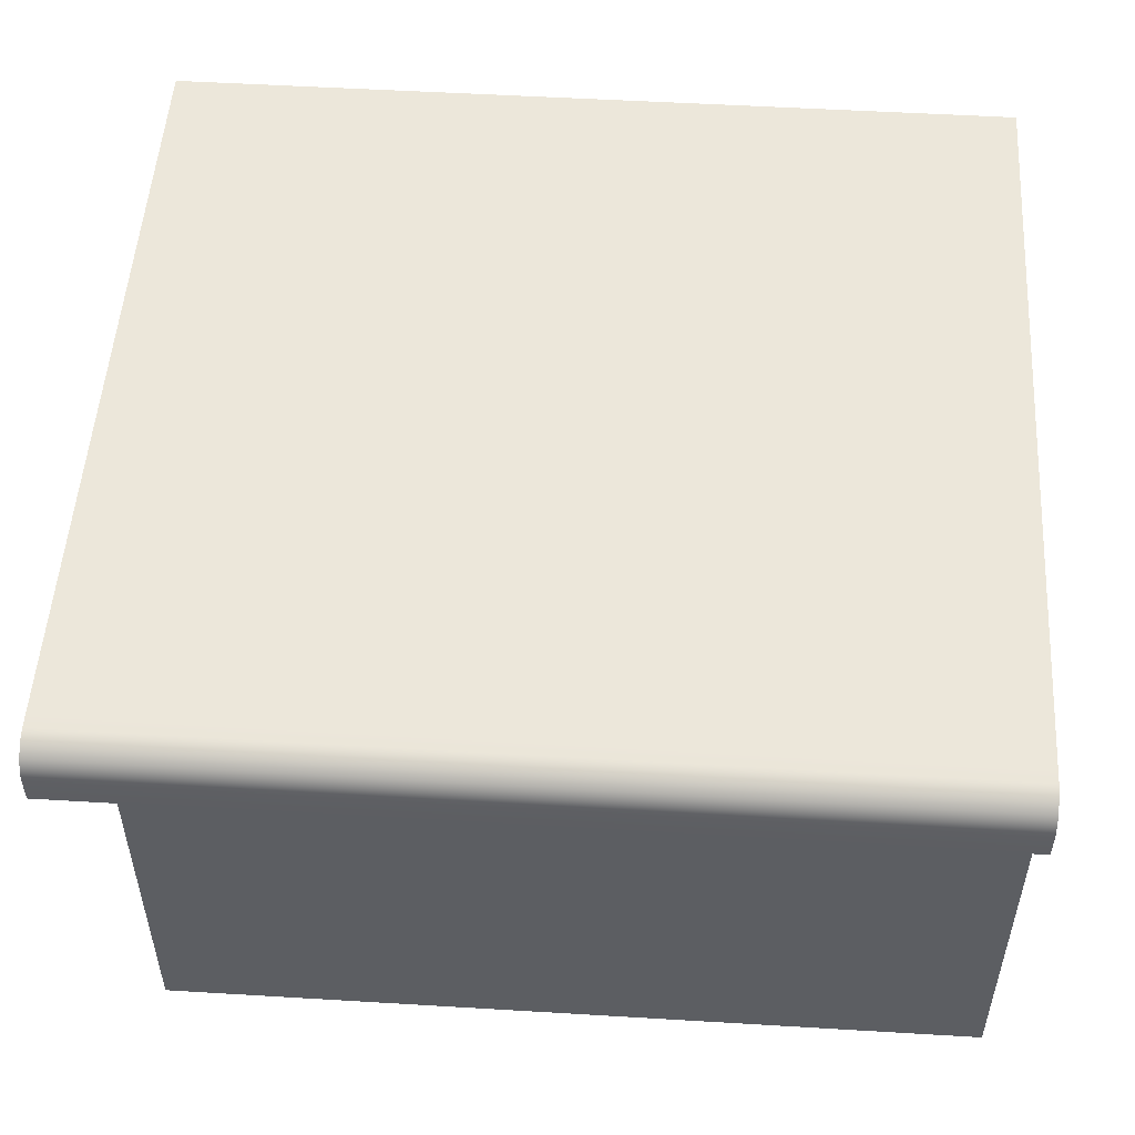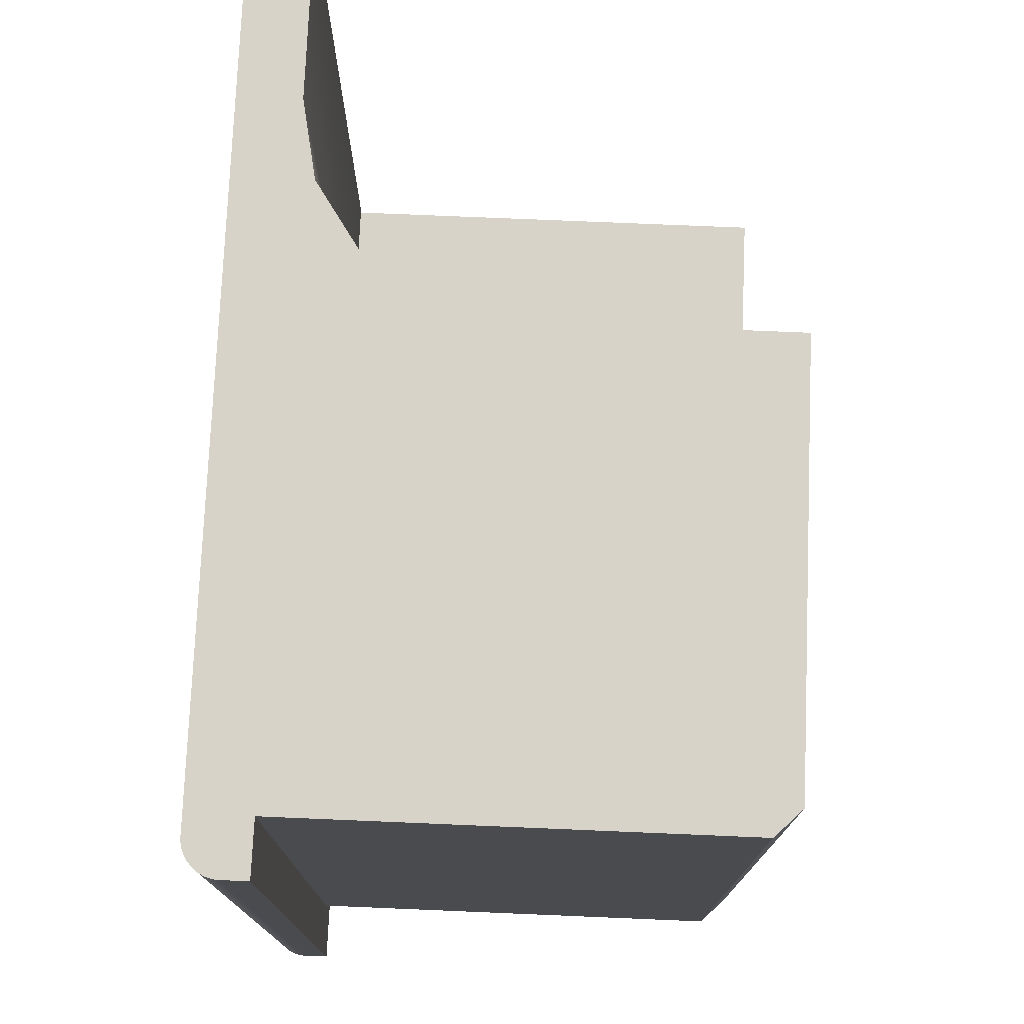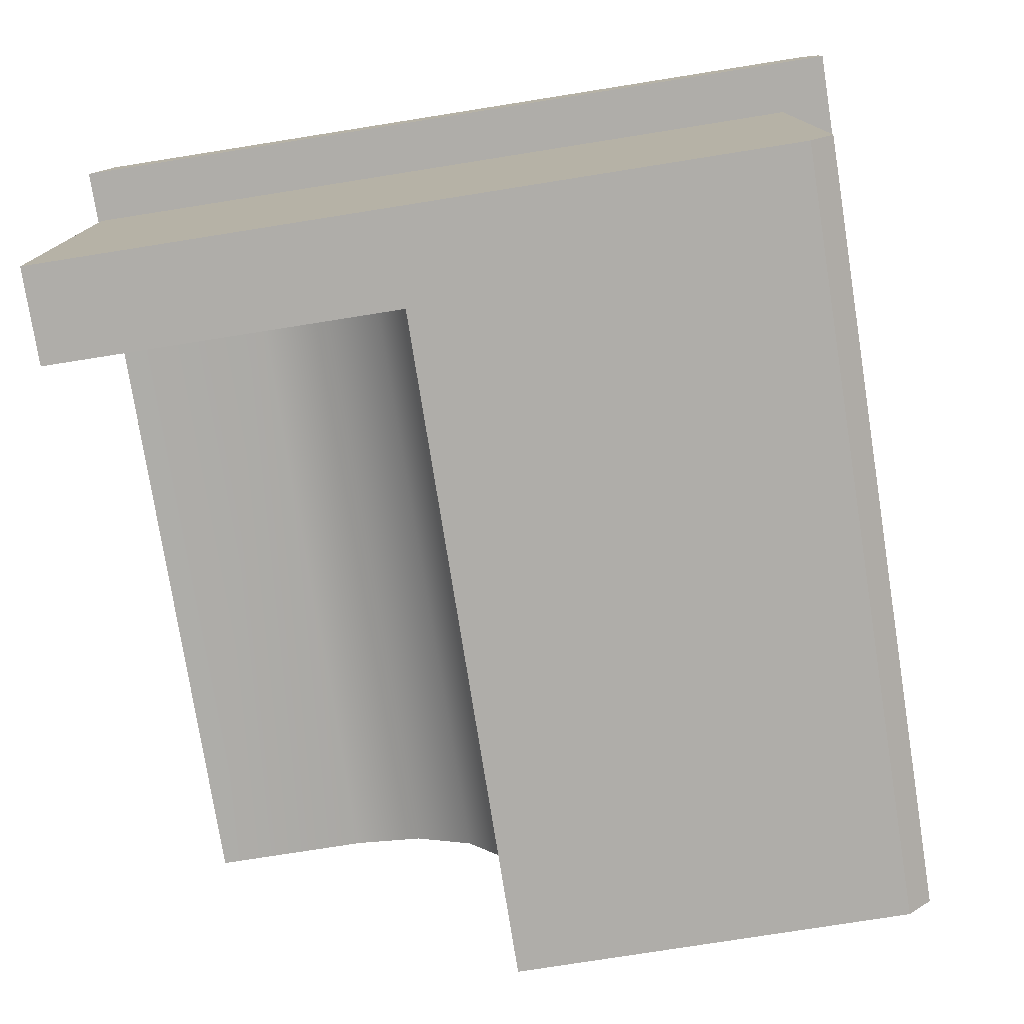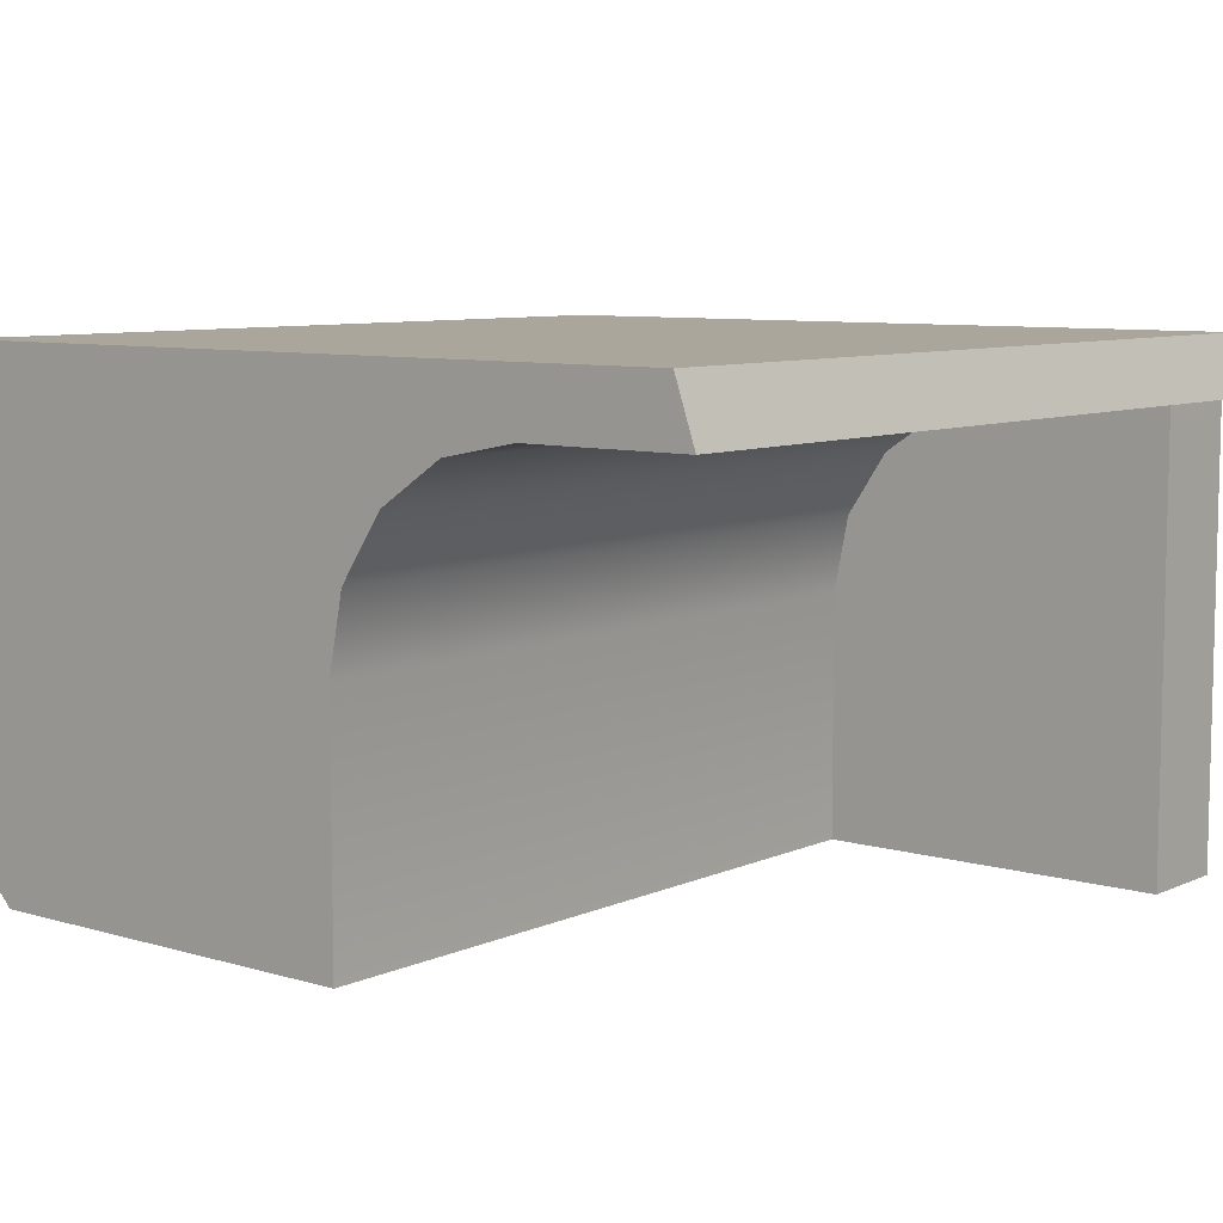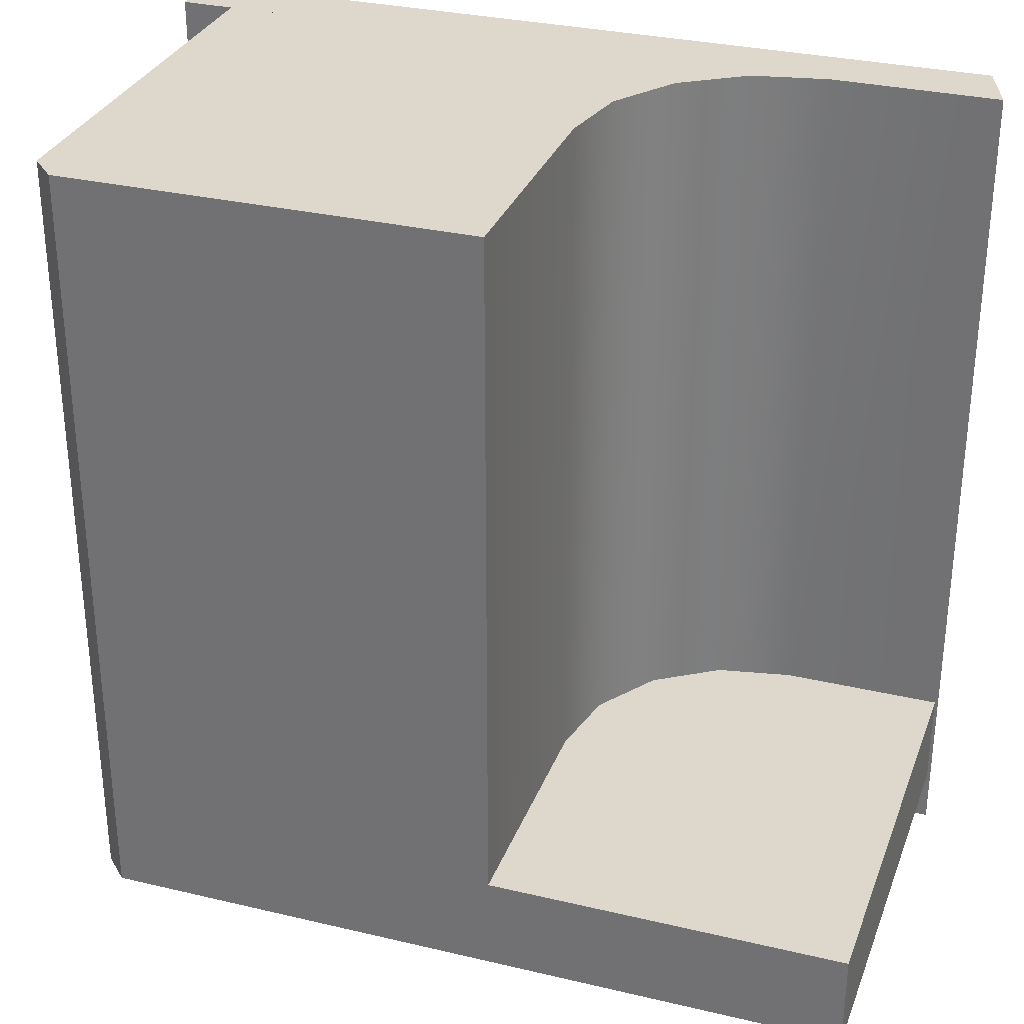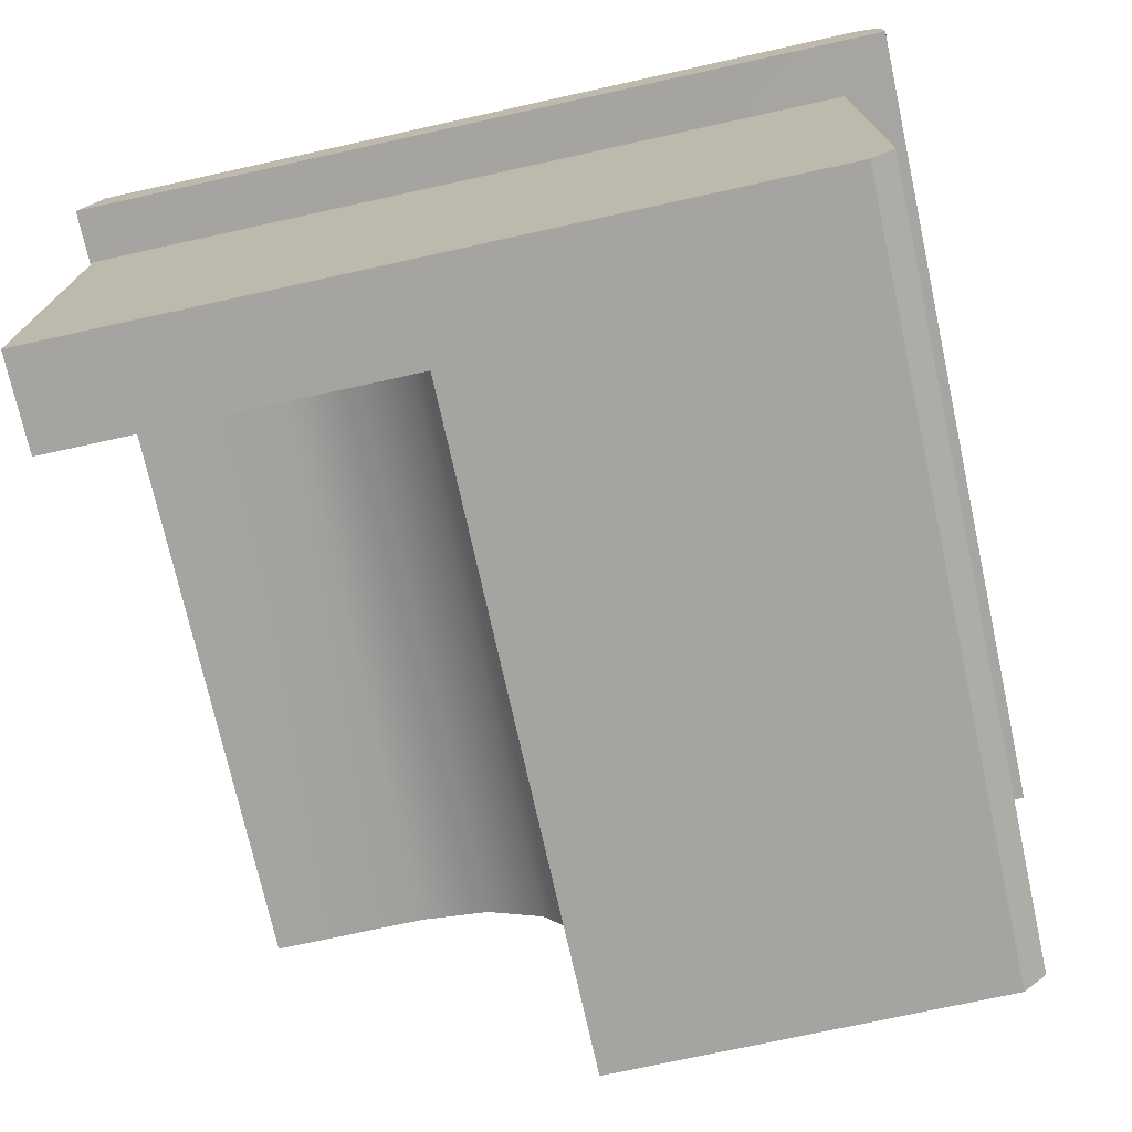
<metadata>
{"format":"obj","ext":"obj","renderer":"f3d","projection":"perspective","resolution":1024,"background":"white","views":[{"elev":52.1,"azim":-86.3,"up":"+Y"},{"elev":75.8,"azim":-87.6,"up":"+Z"},{"elev":-77.2,"azim":-171.0,"up":"+Y"},{"elev":8.0,"azim":39.3,"up":"+Y"},{"elev":31.1,"azim":18.7,"up":"+Z"},{"elev":-73.5,"azim":-167.6,"up":"+Y"}]}
</metadata>
<code>
o end_counter.001_Cube.020
v -1 2.377 10.19
v -1 2.377 12.19
v 0.08702 1.253 10.19
v 0.08702 1.253 12.19
v -1 2.526 10.19
v -1 2.526 12.19
v -1.133 2.378 10.19
v -1.133 2.378 12.19
v -1 1.317 10.19
v -0.9367 1.253 10.19
v -0.9367 1.253 12.19
v -1 1.317 12.19
v 0.9488 2.526 12.19
v 1 2.377 12.19
v 1 2.377 10.19
v 0.9488 2.526 10.19
v 0.08702 1.882 10.19
v 0.5822 2.377 10.19
v -0.4081 2.377 10.19
v 0.1247 2.071 10.19
v 0.232 2.232 10.19
v 0.3927 2.339 10.19
v 0.5822 2.377 12.19
v 0.08702 1.882 12.19
v -0.4081 2.377 12.19
v 0.3927 2.339 12.19
v 0.232 2.232 12.19
v 0.1247 2.071 12.19
v -1.052 2.526 10.19
v -1.102 2.505 10.19
v -1.065 2.524 10.19
v -1.079 2.52 10.19
v -1.092 2.513 10.19
v -1.112 2.496 10.19
v -1.133 2.445 10.19
v -1.12 2.486 10.19
v -1.126 2.472 10.19
v -1.131 2.458 10.19
v -1.133 2.445 12.19
v -1.112 2.496 12.19
v -1.131 2.458 12.19
v -1.126 2.472 12.19
v -1.12 2.486 12.19
v -1.102 2.505 12.19
v -1.052 2.526 12.19
v -1.092 2.513 12.19
v -1.079 2.52 12.19
v -1.065 2.524 12.19
v -1 2.377 10.44
v 0.08702 1.253 10.44
v -1 2.526 10.44
v -1.133 2.378 10.44
v -0.9367 1.253 10.44
v -1 1.317 10.44
v 0.9488 2.526 10.44
v 1 2.377 10.44
v 0.5822 2.377 10.44
v 0.3927 2.339 10.44
v 0.232 2.232 10.44
v 0.1247 2.071 10.44
v 0.08702 1.882 10.44
v -1.052 2.526 10.44
v -1.065 2.524 10.44
v -1.079 2.52 10.44
v -1.092 2.513 10.44
v -1.102 2.505 10.44
v -1.133 2.445 10.44
v -1.131 2.458 10.44
v -1.126 2.472 10.44
v -1.12 2.486 10.44
v -1.112 2.496 10.44
v 0.9914 1.882 10.19
v 0.9914 2.071 10.19
v 0.9914 2.232 10.19
v 0.9914 2.339 10.19
v 0.9914 2.377 10.19
v 0.9914 2.377 10.44
v 0.9914 1.253 10.19
v 0.9914 1.253 10.44
v 0.9914 2.339 10.44
v 0.9914 2.232 10.44
v 0.9914 2.071 10.44
v 0.9914 1.882 10.44
v -1 2.377 10.06
v -1 2.526 10.06
v -1.133 2.378 10.06
v 0.9488 2.526 10.06
v 1 2.377 10.06
v 0.5822 2.377 10.06
v -0.4081 2.377 10.06
v -1.065 2.524 10.06
v -1.052 2.526 10.06
v -1.079 2.52 10.06
v -1.092 2.513 10.06
v -1.102 2.505 10.06
v -1.133 2.445 10.06
v -1.131 2.458 10.06
v -1.126 2.472 10.06
v -1.12 2.486 10.06
v -1.112 2.496 10.06
f 3 10 9 1 19 17
f 54 12 2 49
f 50 79 83 61
f 49 52 7 1
f 53 54 9 10
f 53 10 3 50
f 11 4 24 25 2 12
f 17 19 20
f 20 19 21
f 21 19 22
f 22 19 18
f 23 25 26
f 26 25 27
f 27 25 28
f 28 25 24
f 61 83 82 60
f 17 72 78 3
f 21 74 73 20
f 58 80 77 57
f 57 56 14 23
f 18 15 56 57
f 28 24 61 60
f 27 28 60 59
f 26 27 59 58
f 23 26 58 57
f 11 53 50 4
f 11 12 54 53
f 2 8 52 49
f 4 50 61 24
f 9 54 49 1
f 79 78 72 83
f 77 80 75 76
f 80 81 74 75
f 81 82 73 74
f 82 83 72 73
f 22 75 74 21
f 60 82 81 59
f 18 76 75 22
f 59 81 80 58
f 3 78 79 50
f 20 73 72 17
f 57 77 76 18
f 1 84 90 19
f 19 90 89 18
f 7 86 84 1
f 18 89 88 15
f 31 91 93 32
f 15 88 87 16
f 55 16 5 51
f 23 14 13 6 2 25
f 52 67 35 7
f 6 45 48 47 46 44 40 43 42 41 39 8 2
f 55 56 15 16
f 51 62 45 6
f 62 63 48 45
f 63 64 47 48
f 64 65 46 47
f 65 66 44 46
f 67 68 38 35
f 68 69 37 38
f 69 70 36 37
f 70 71 34 36
f 66 71 40 44
f 30 34 71 66
f 43 40 71 70
f 42 43 70 69
f 41 42 69 68
f 39 41 68 67
f 33 30 66 65
f 32 33 65 64
f 31 32 64 63
f 29 31 63 62
f 5 29 62 51
f 13 14 56 55
f 8 39 67 52
f 13 55 51 6
f 84 85 87 88 89 90
f 84 86 96 97 98 99 100 95 94 93 91 92 85
f 5 85 92 29
f 36 99 98 37
f 32 93 94 33
f 16 87 85 5
f 29 92 91 31
f 38 97 96 35
f 35 96 86 7
f 34 100 99 36
f 33 94 95 30
f 37 98 97 38
f 30 95 100 34

</code>
